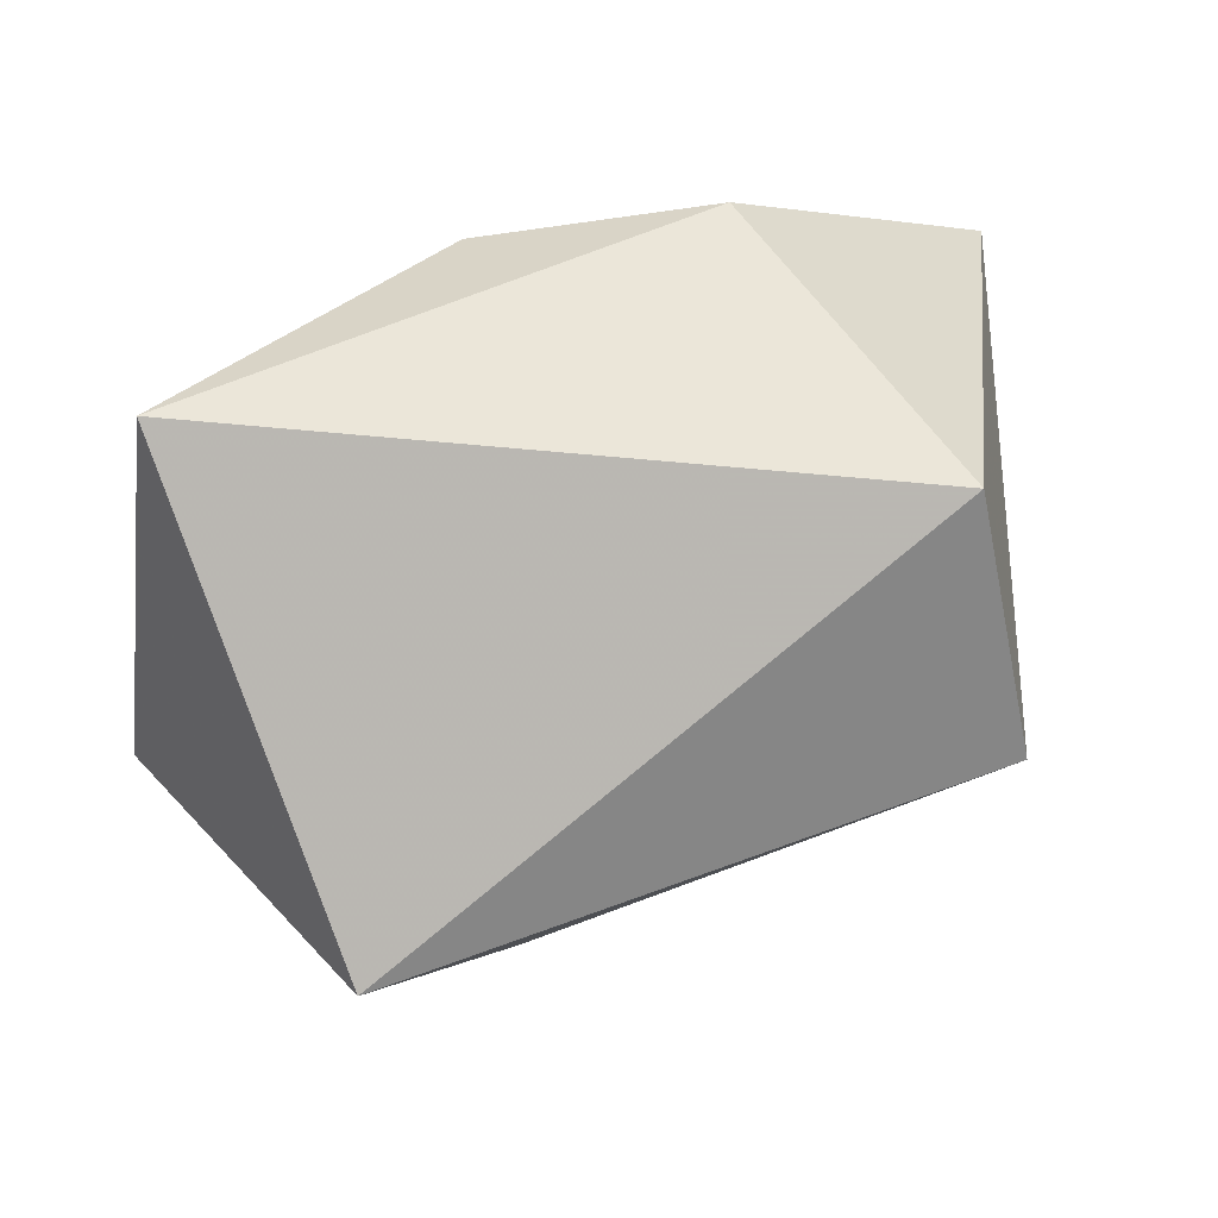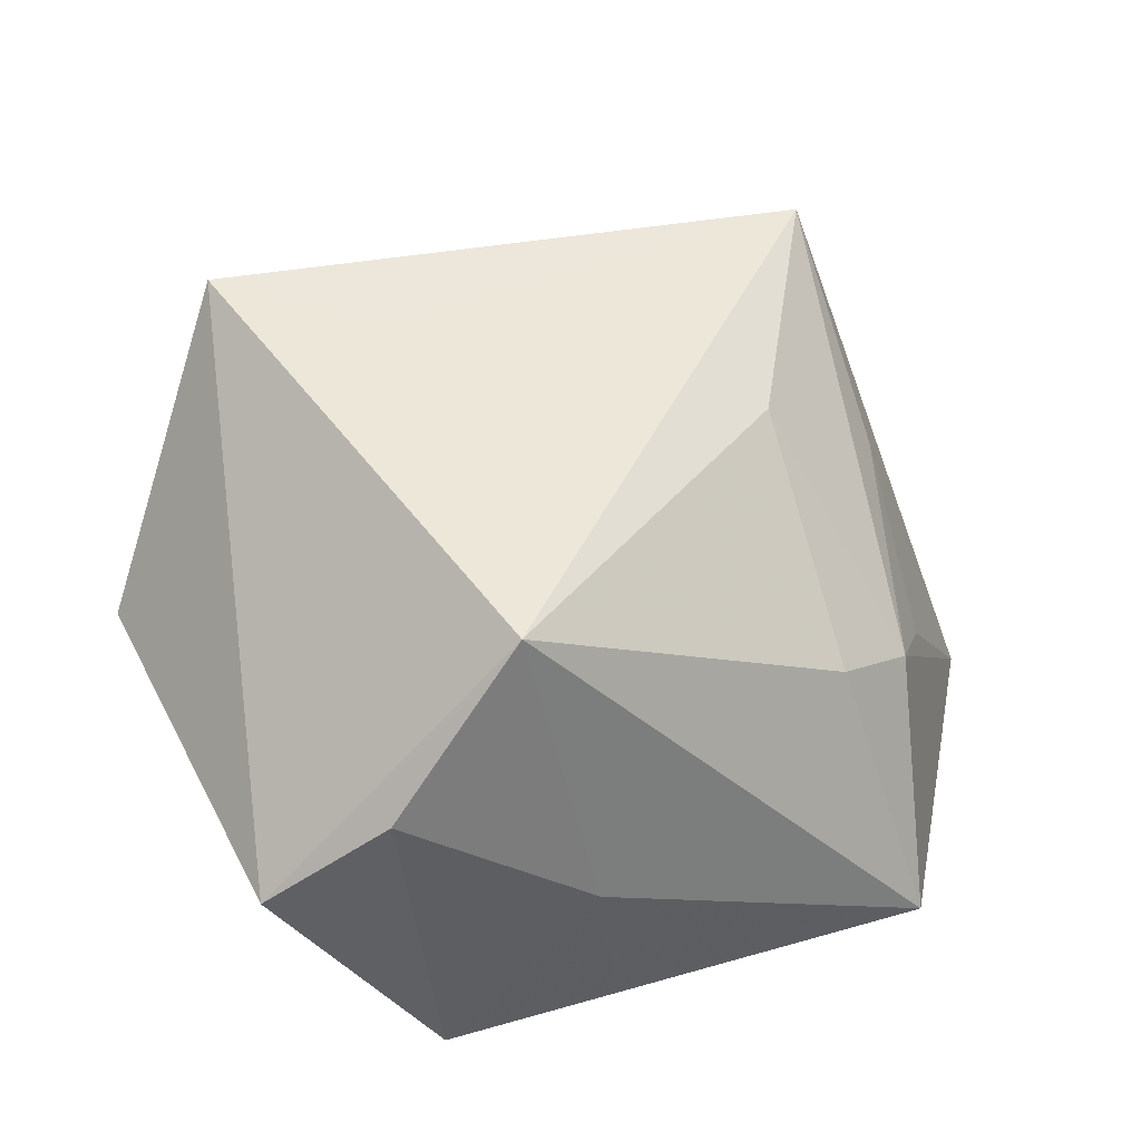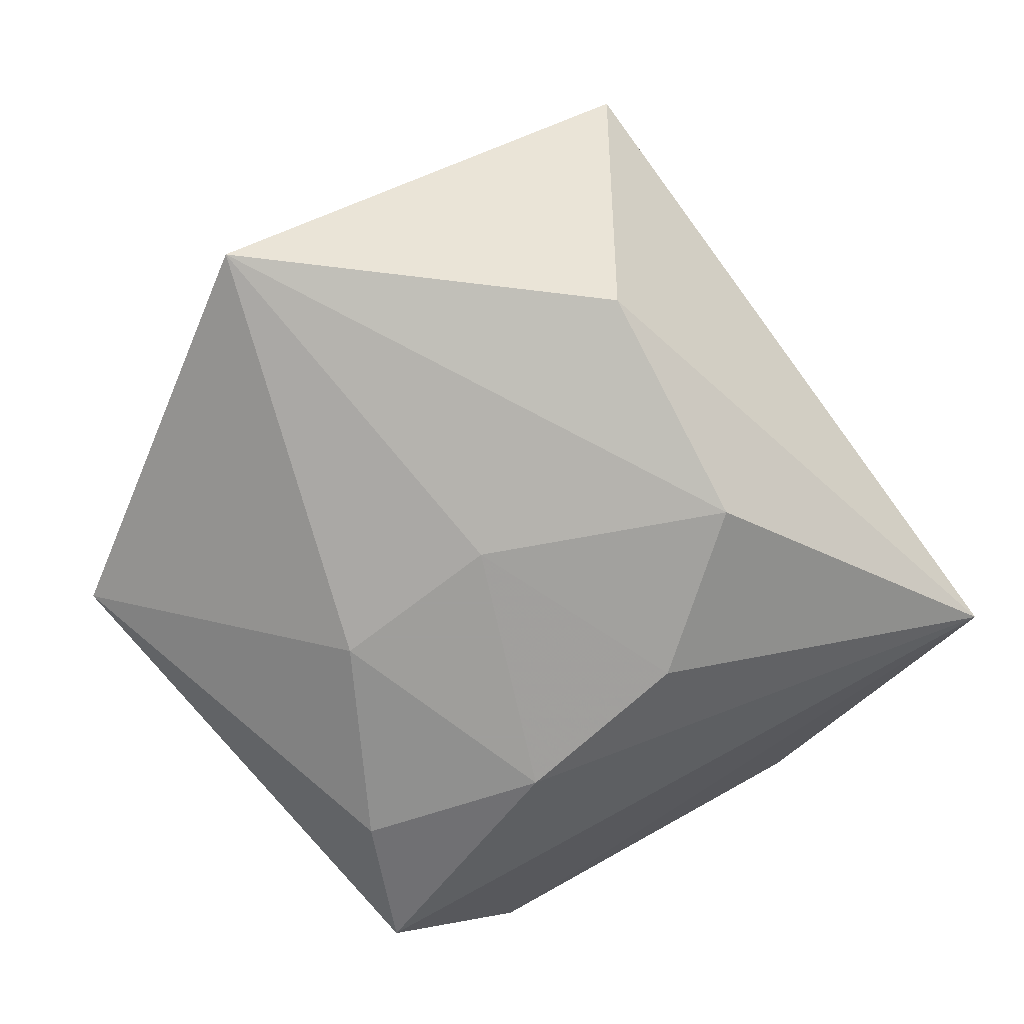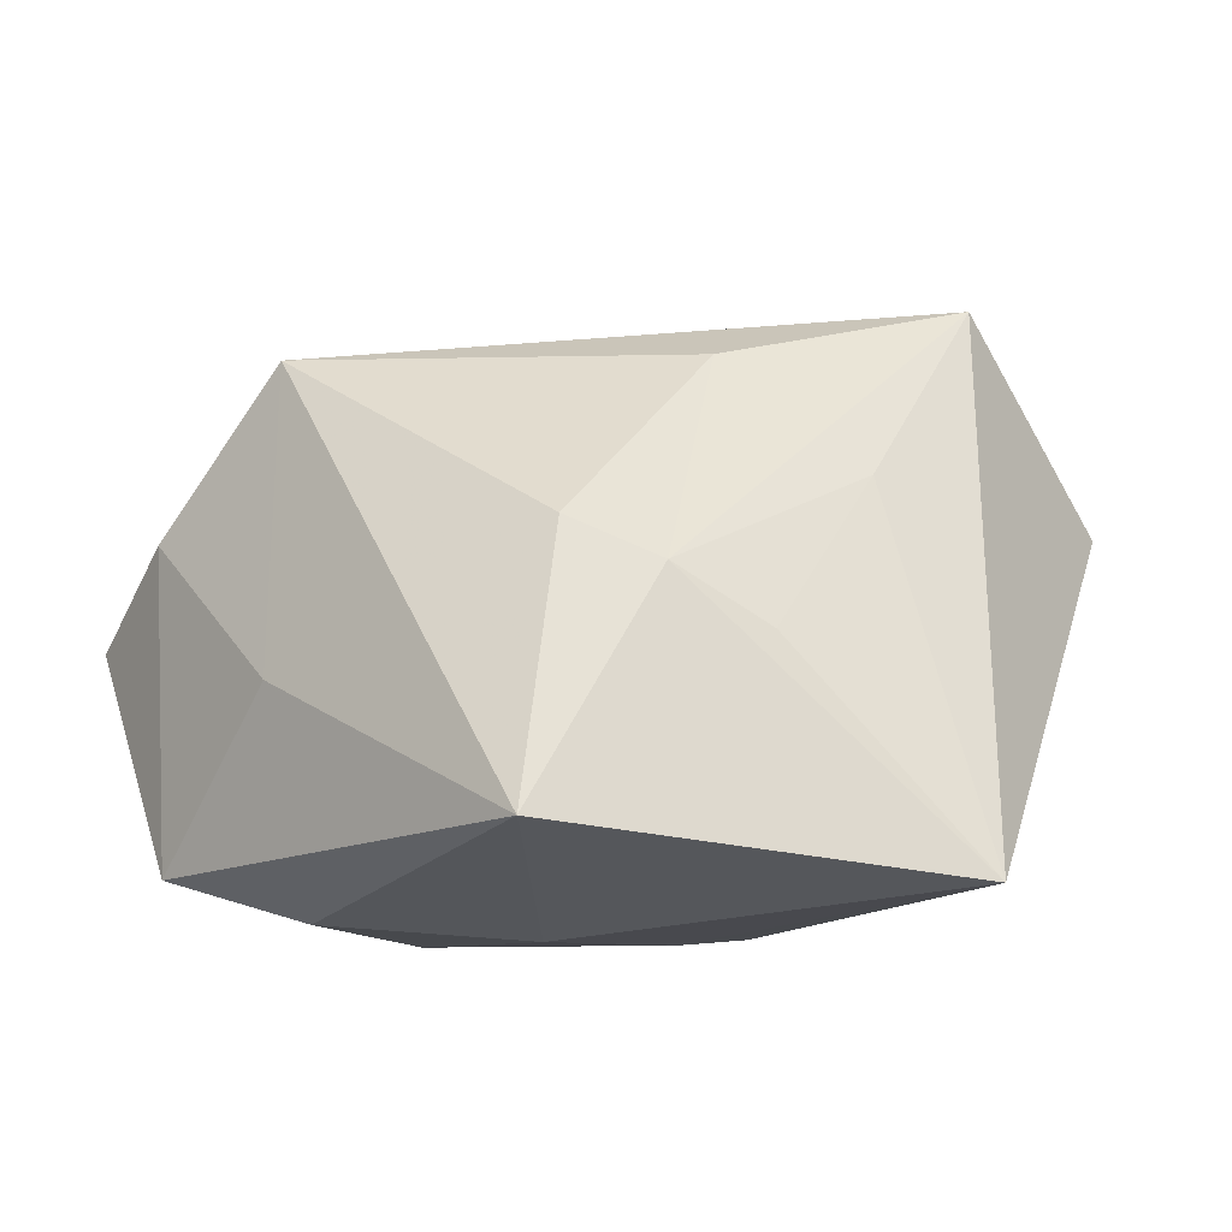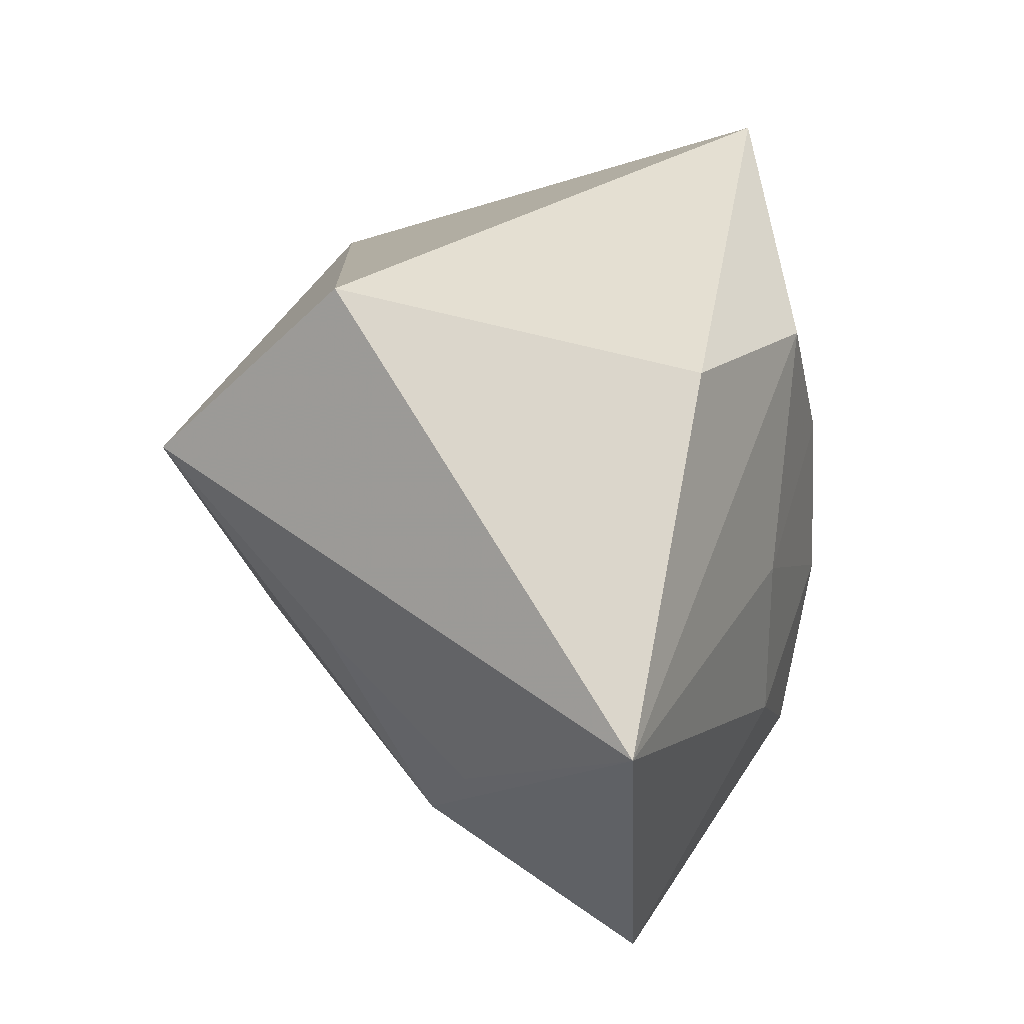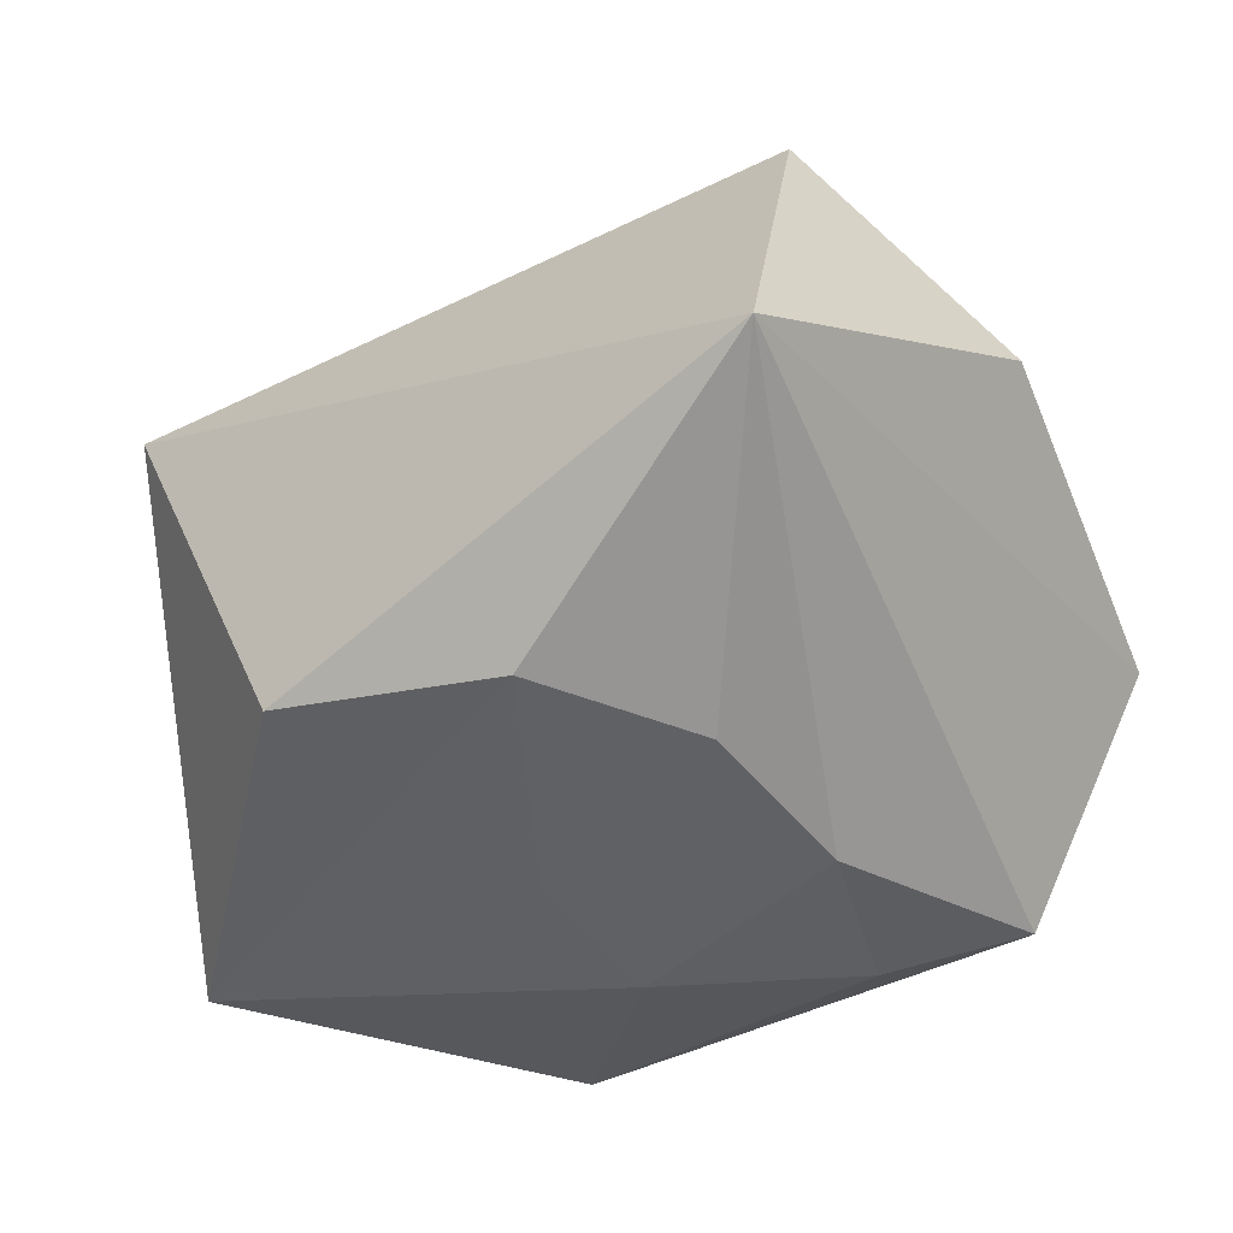
<metadata>
{"format":"obj","ext":"obj","renderer":"f3d","projection":"perspective","resolution":1024,"background":"white","views":[{"elev":75.0,"azim":-16.0,"up":"+Y"},{"elev":43.2,"azim":-17.9,"up":"+Z"},{"elev":-70.8,"azim":127.6,"up":"+Z"},{"elev":-8.4,"azim":45.5,"up":"+Z"},{"elev":25.9,"azim":108.4,"up":"+Y"},{"elev":-46.1,"azim":-147.7,"up":"+Z"}]}
</metadata>
<code>
v 0.03263 -0.02451 0.002996
v -0.03662 0.03836 -0.01526
v -0.01606 -0.01146 -0.03064
v -0.04135 -0.03457 0.0003312
v -0.01458 0.008289 -0.02997
v 0.05186 -0.001177 -0.02585
v -0.01328 -0.0333 0.02782
v -0.003271 0.02461 -0.02942
v 0.03818 -0.01619 -0.003027
v 0.0373 -0.001311 0.01332
v 0.02998 -0.04027 -0.02068
v 0.03456 0.01743 0.03325
v 0.00956 0.0005715 -0.03064
v -0.01601 0.008076 0.03559
v -0.04785 0.004724 0.006355
v 0.009437 -0.018 -0.03064
v -0.02813 -0.03735 0.01021
v 0.02194 0.02882 -0.02427
v -0.03177 0.01878 0.03759
v 0.03421 0.03836 0.01215
v -0.0101 -0.03082 -0.02885
v 0.0233 -0.02914 0.007882
v 0.02204 -0.007145 0.02678
v -0.007125 -0.03942 -0.005738
v -0.02421 -0.03861 -0.02431
f 19 20 2
f 24 11 7
f 24 25 11
f 7 11 22
f 22 23 7
f 20 19 12
f 12 6 20
f 7 23 12
f 2 20 18
f 20 6 18
f 16 6 11
f 17 24 7
f 25 24 17
f 2 25 4
f 25 17 4
f 7 19 4
f 4 17 7
f 15 19 2
f 2 4 15
f 15 4 19
f 11 6 1
f 1 22 11
f 23 22 1
f 1 12 23
f 14 19 7
f 7 12 14
f 14 12 19
f 11 25 21
f 21 16 11
f 6 16 13
f 6 12 10
f 12 1 10
f 2 18 8
f 8 18 6
f 6 13 8
f 16 21 3
f 3 13 16
f 3 21 25
f 3 25 2
f 9 1 6
f 6 10 9
f 9 10 1
f 5 8 13
f 13 3 5
f 2 8 5
f 5 3 2

</code>
